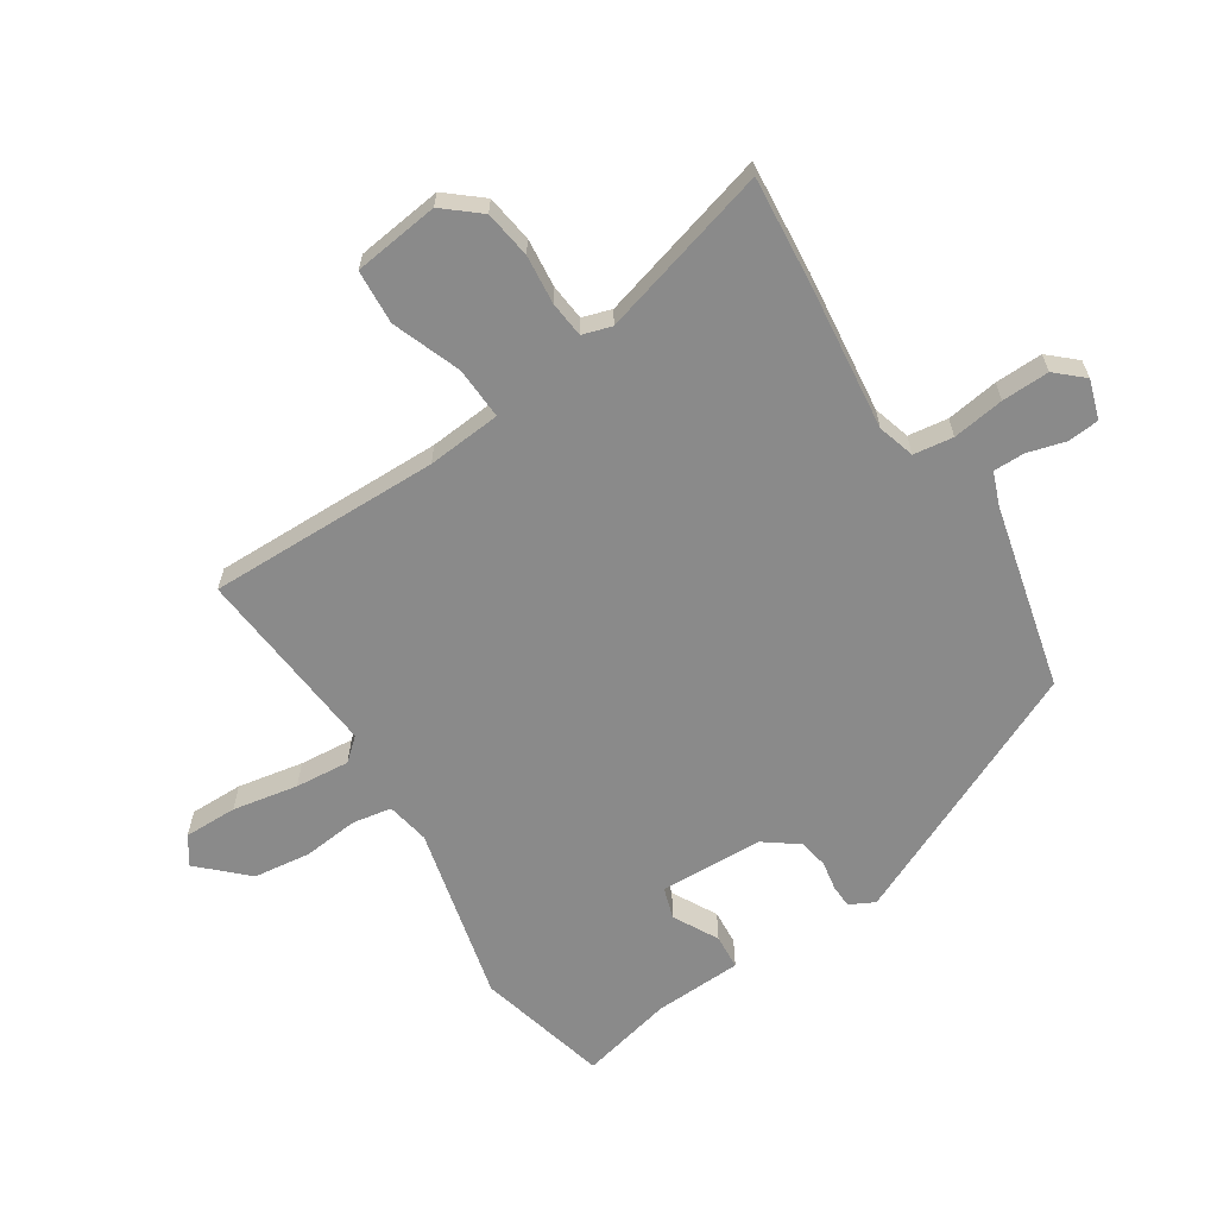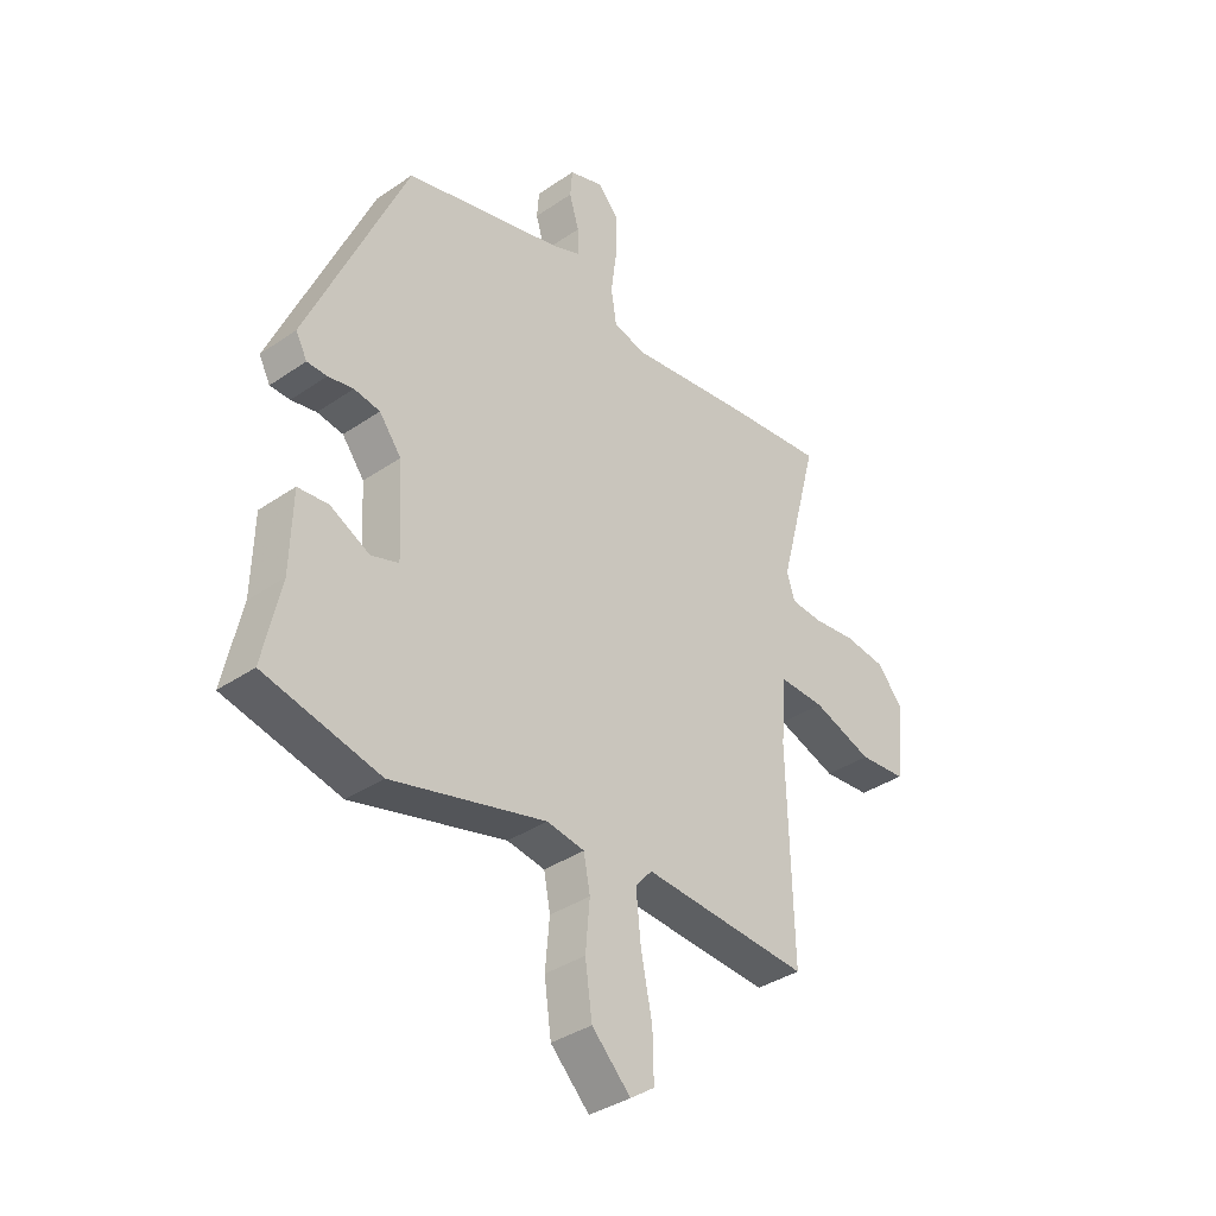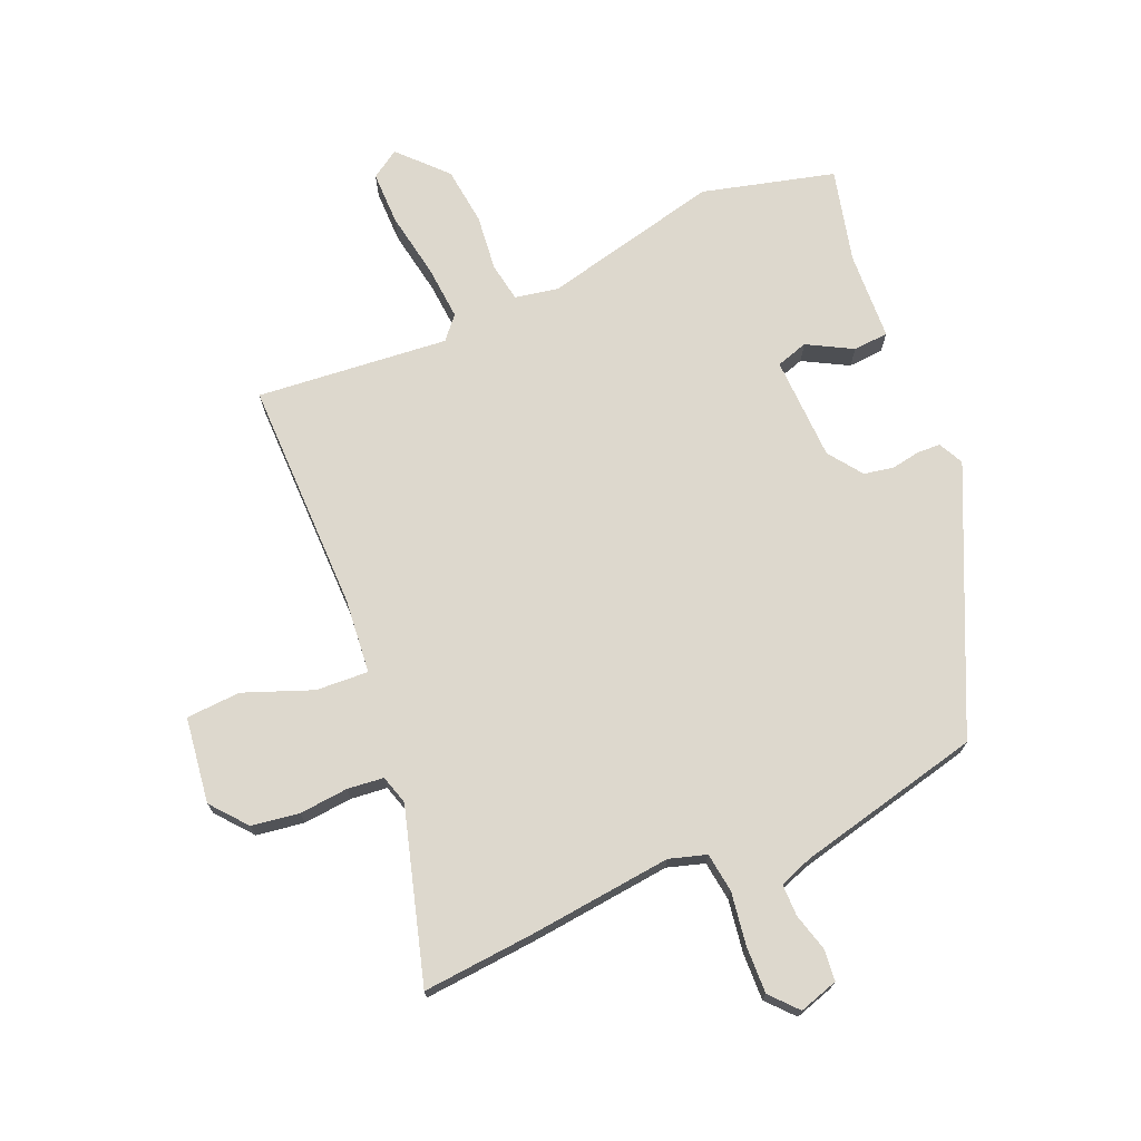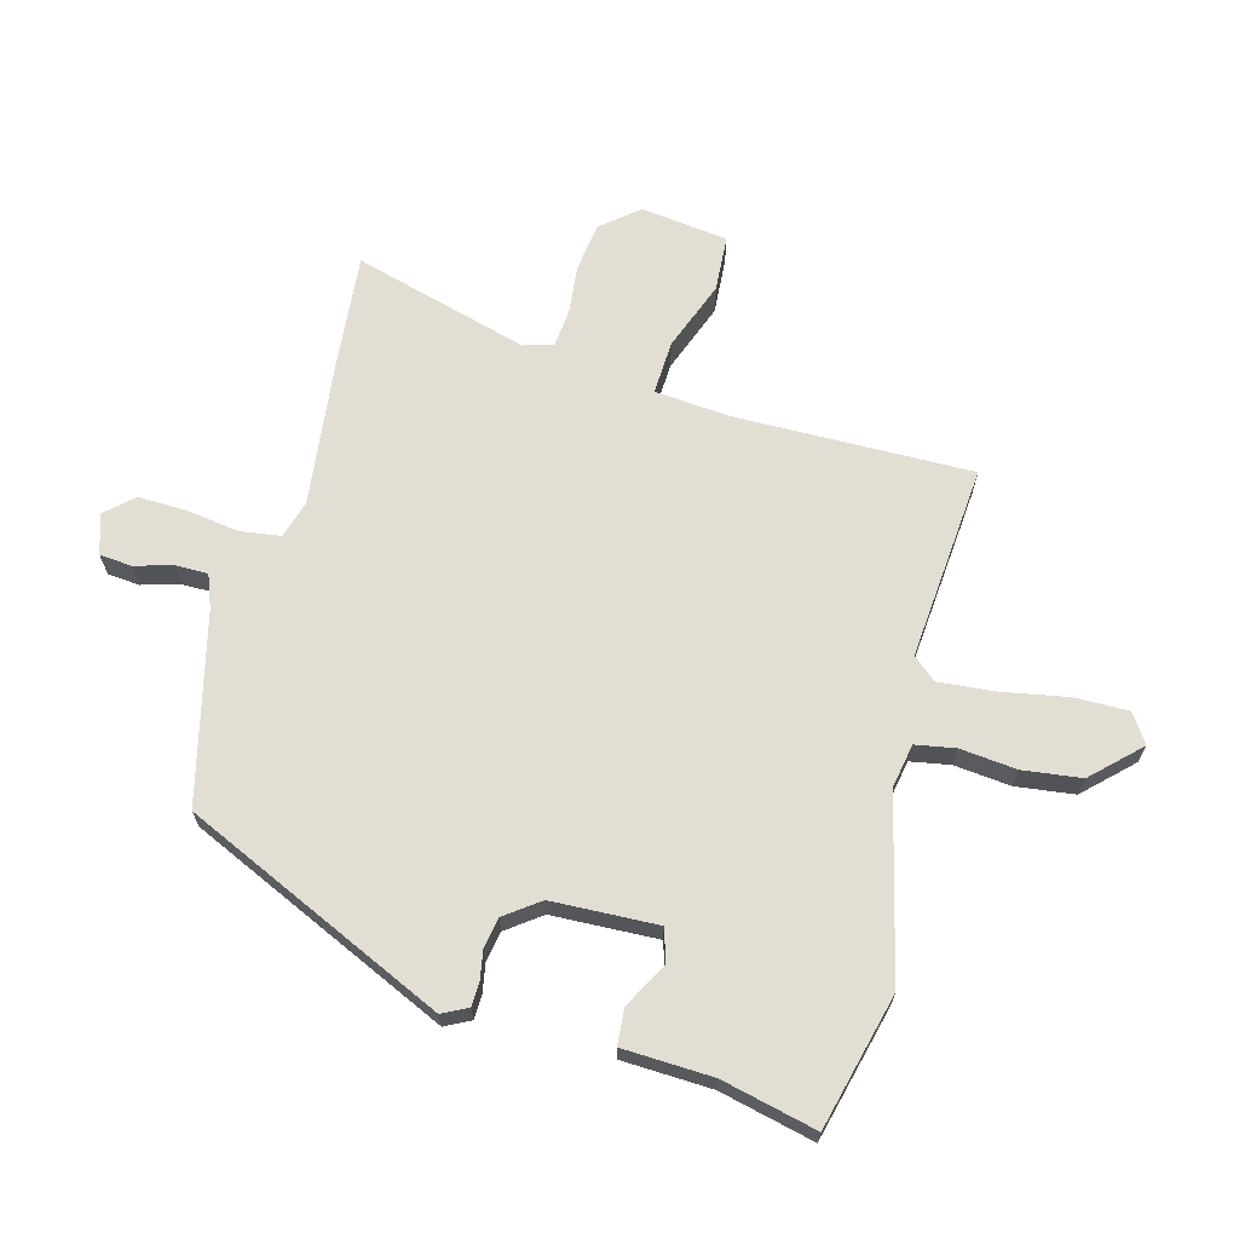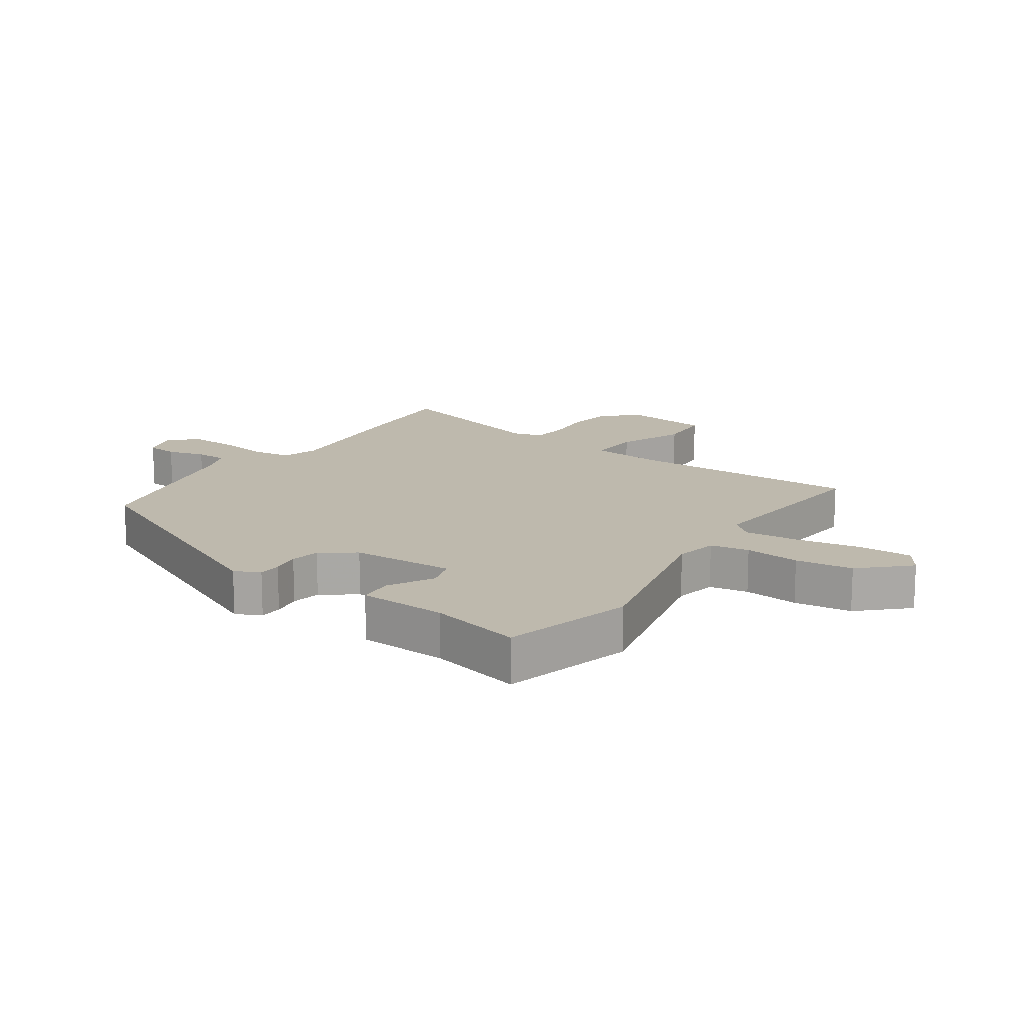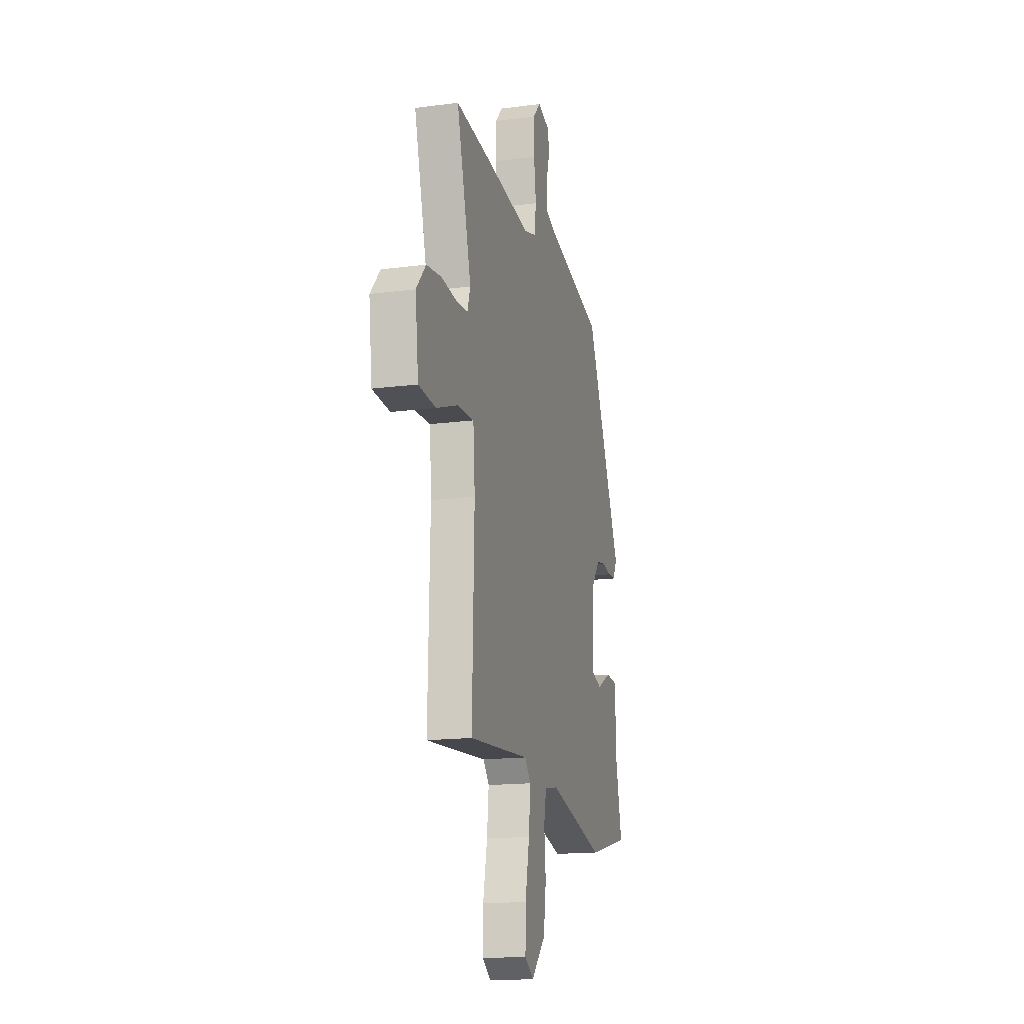
<metadata>
{"format":"obj","ext":"obj","renderer":"f3d","projection":"perspective","resolution":1024,"background":"white","views":[{"elev":-63.5,"azim":-56.4,"up":"+Y"},{"elev":-36.5,"azim":131.8,"up":"+Z"},{"elev":72.3,"azim":-21.9,"up":"+Y"},{"elev":67.2,"azim":105.8,"up":"+Y"},{"elev":15.2,"azim":125.5,"up":"+Y"},{"elev":-15.9,"azim":-74.8,"up":"+Z"}]}
</metadata>
<code>
v 0.322 0.07 0.464
v 0.506 0.07 0.045
v 0.485 0.07 0.005
v 0.448 0.07 0.004
v 0.401 0.07 0.013
v 0.353 0.07 0.005
v 0.312 0.07 -0.049
v 0.303 0.07 -0.217
v 0.354 0.07 -0.234
v 0.427 0.07 -0.196
v 0.484 0.07 -0.201
v 0.488 0.07 -0.344
v 0.521 0.07 -0.495
v 0.307 0.07 -0.546
v 0.021 0.07 -0.473
v -0.049 0.07 -0.485
v -0.061 0.07 -0.548
v -0.053 0.07 -0.638
v -0.066 0.07 -0.731
v -0.138 0.07 -0.804
v -0.183 0.07 -0.773
v -0.181 0.07 -0.687
v -0.16 0.07 -0.581
v -0.151 0.07 -0.493
v -0.182 0.07 -0.456
v -0.492 0.07 -0.479
v -0.482 0.07 -0.103
v -0.491 0.07 0.017
v -0.576 0.07 0.014
v -0.687 0.07 -0.026
v -0.775 0.07 -0.019
v -0.791 0.07 0.12
v -0.742 0.07 0.177
v -0.665 0.07 0.187
v -0.586 0.07 0.178
v -0.527 0.07 0.183
v -0.512 0.07 0.23
v -0.586 0.07 0.509
v -0.405 0.07 0.49
v -0.174 0.07 0.46
v -0.114 0.07 0.477
v -0.104 0.07 0.541
v -0.115 0.07 0.625
v -0.116 0.07 0.702
v -0.076 0.07 0.745
v -0.013 0.07 0.724
v -0.009 0.07 0.673
v -0.027 0.07 0.612
v -0.028 0.07 0.561
v 0.025 0.07 0.54
v 0.322 0 0.464
v 0.506 0 0.045
v 0.485 0 0.005
v 0.448 0 0.004
v 0.401 0 0.013
v 0.353 0 0.005
v 0.312 0 -0.049
v 0.303 0 -0.217
v 0.354 0 -0.234
v 0.427 0 -0.196
v 0.484 0 -0.201
v 0.488 0 -0.344
v 0.521 0 -0.495
v 0.307 0 -0.546
v 0.021 0 -0.473
v -0.049 0 -0.485
v -0.061 0 -0.548
v -0.053 0 -0.638
v -0.066 0 -0.731
v -0.138 0 -0.804
v -0.183 0 -0.773
v -0.181 0 -0.687
v -0.16 0 -0.581
v -0.151 0 -0.493
v -0.182 0 -0.456
v -0.492 0 -0.479
v -0.482 0 -0.103
v -0.491 0 0.017
v -0.576 0 0.014
v -0.687 0 -0.026
v -0.775 0 -0.019
v -0.791 0 0.12
v -0.742 0 0.177
v -0.665 0 0.187
v -0.586 0 0.178
v -0.527 0 0.183
v -0.512 0 0.23
v -0.586 0 0.509
v -0.405 0 0.49
v -0.174 0 0.46
v -0.114 0 0.477
v -0.104 0 0.541
v -0.115 0 0.625
v -0.116 0 0.702
v -0.076 0 0.745
v -0.013 0 0.724
v -0.009 0 0.673
v -0.027 0 0.612
v -0.028 0 0.561
v 0.025 0 0.54
f 45 46 47 48
f 45 48 49
f 42 43 44 45
f 42 45 49
f 41 42 49 50
f 37 38 39 40
f 36 37 40 41
f 32 33 34 35
f 32 35 36
f 29 30 31 32
f 28 29 32 36
f 25 26 27
f 25 27 28
f 24 25 28 36
f 20 21 22 23
f 20 23 24
f 17 18 19 20
f 16 17 20 24
f 15 16 24 36
f 12 13 14 15
f 9 10 11 12
f 8 9 12 15
f 7 8 15 36
f 2 3 4 5
f 2 5 6
f 1 2 6
f 7 36 41 50
f 1 6 7 50
f 98 97 96 95
f 99 98 95
f 95 94 93 92
f 99 95 92
f 100 99 92 91
f 90 89 88 87
f 91 90 87 86
f 85 84 83 82
f 86 85 82
f 82 81 80 79
f 86 82 79 78
f 77 76 75
f 78 77 75
f 86 78 75 74
f 73 72 71 70
f 74 73 70
f 70 69 68 67
f 74 70 67 66
f 86 74 66 65
f 65 64 63 62
f 62 61 60 59
f 65 62 59 58
f 86 65 58 57
f 55 54 53 52
f 56 55 52
f 56 52 51
f 100 91 86 57
f 100 57 56 51
f 1 51 52 2
f 2 52 53 3
f 3 53 54 4
f 4 54 55 5
f 5 55 56 6
f 6 56 57 7
f 7 57 58 8
f 8 58 59 9
f 9 59 60 10
f 10 60 61 11
f 11 61 62 12
f 12 62 63 13
f 13 63 64 14
f 14 64 65 15
f 15 65 66 16
f 16 66 67 17
f 17 67 68 18
f 18 68 69 19
f 19 69 70 20
f 20 70 71 21
f 21 71 72 22
f 22 72 73 23
f 23 73 74 24
f 24 74 75 25
f 25 75 76 26
f 26 76 77 27
f 27 77 78 28
f 28 78 79 29
f 29 79 80 30
f 30 80 81 31
f 31 81 82 32
f 32 82 83 33
f 33 83 84 34
f 34 84 85 35
f 35 85 86 36
f 36 86 87 37
f 37 87 88 38
f 38 88 89 39
f 39 89 90 40
f 40 90 91 41
f 41 91 92 42
f 42 92 93 43
f 43 93 94 44
f 44 94 95 45
f 45 95 96 46
f 46 96 97 47
f 47 97 98 48
f 48 98 99 49
f 49 99 100 50
f 50 100 51 1

</code>
